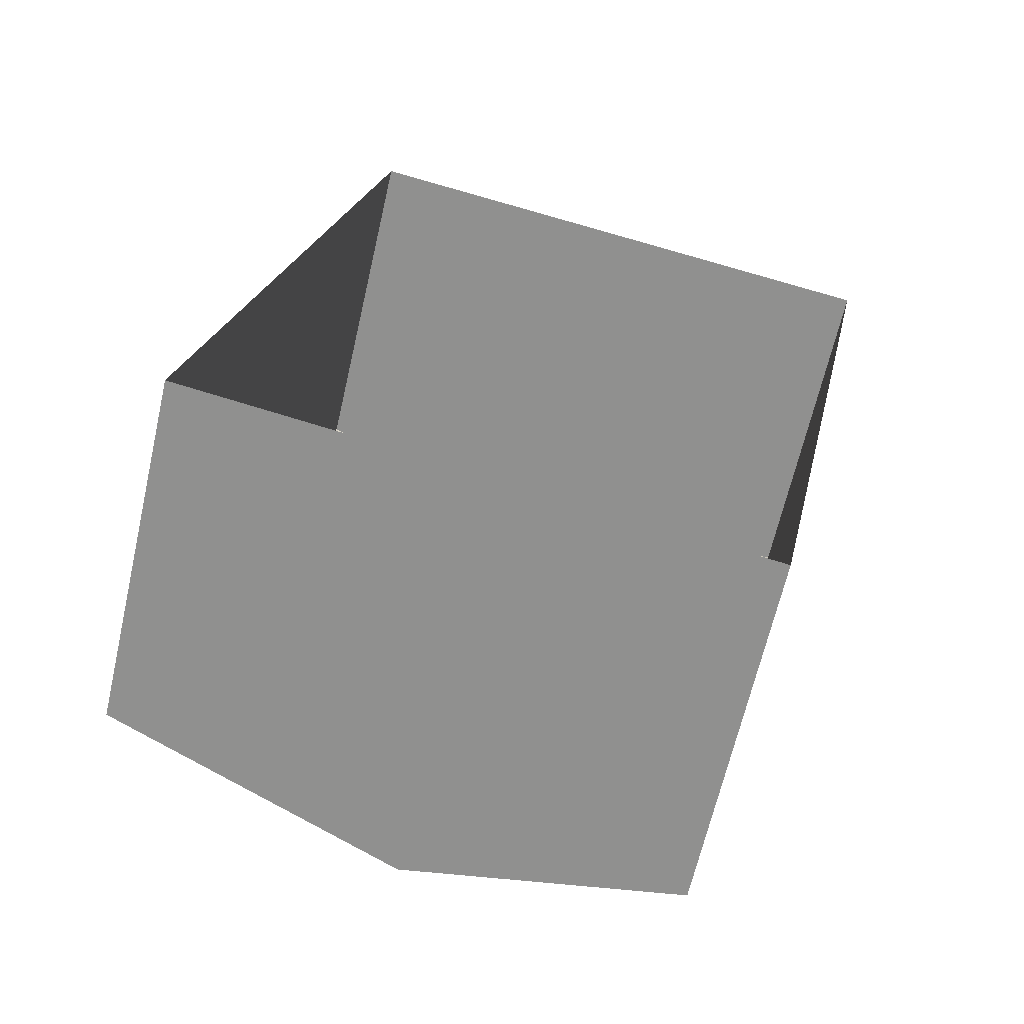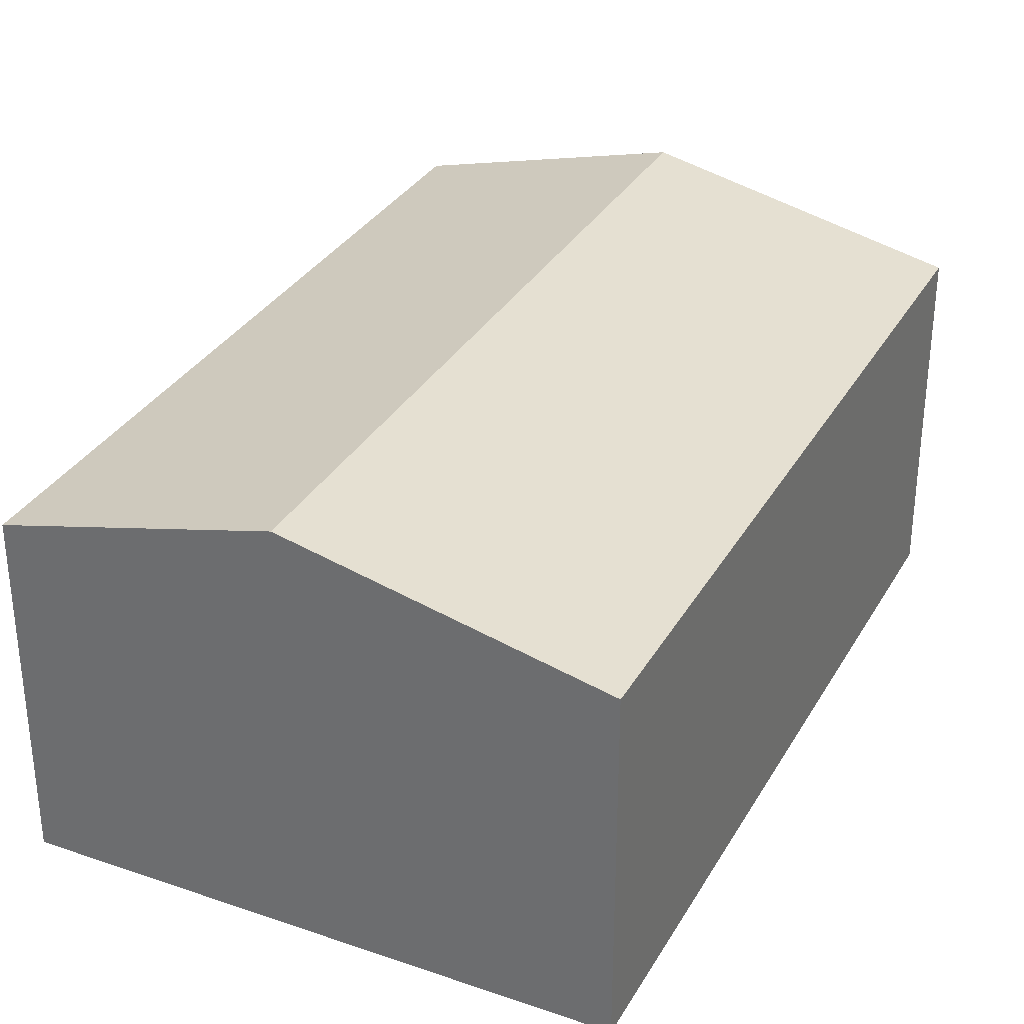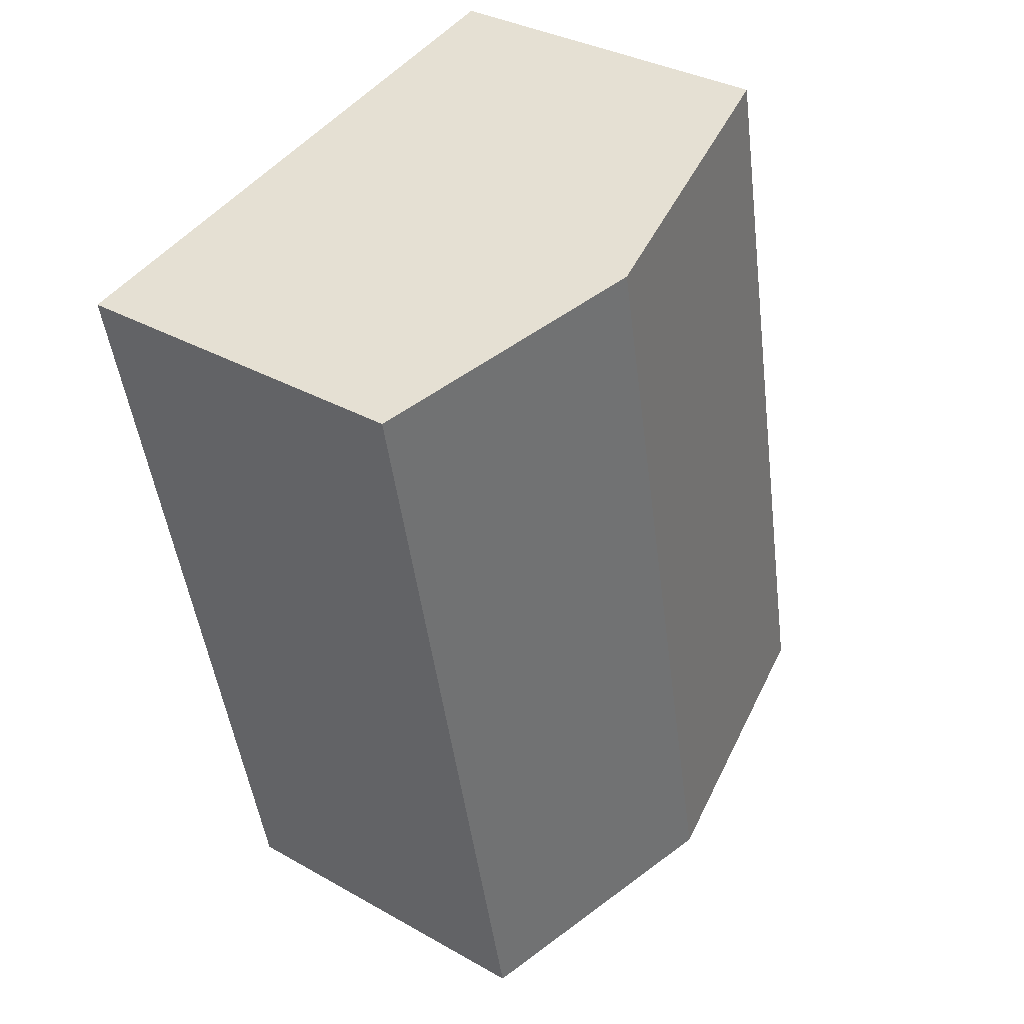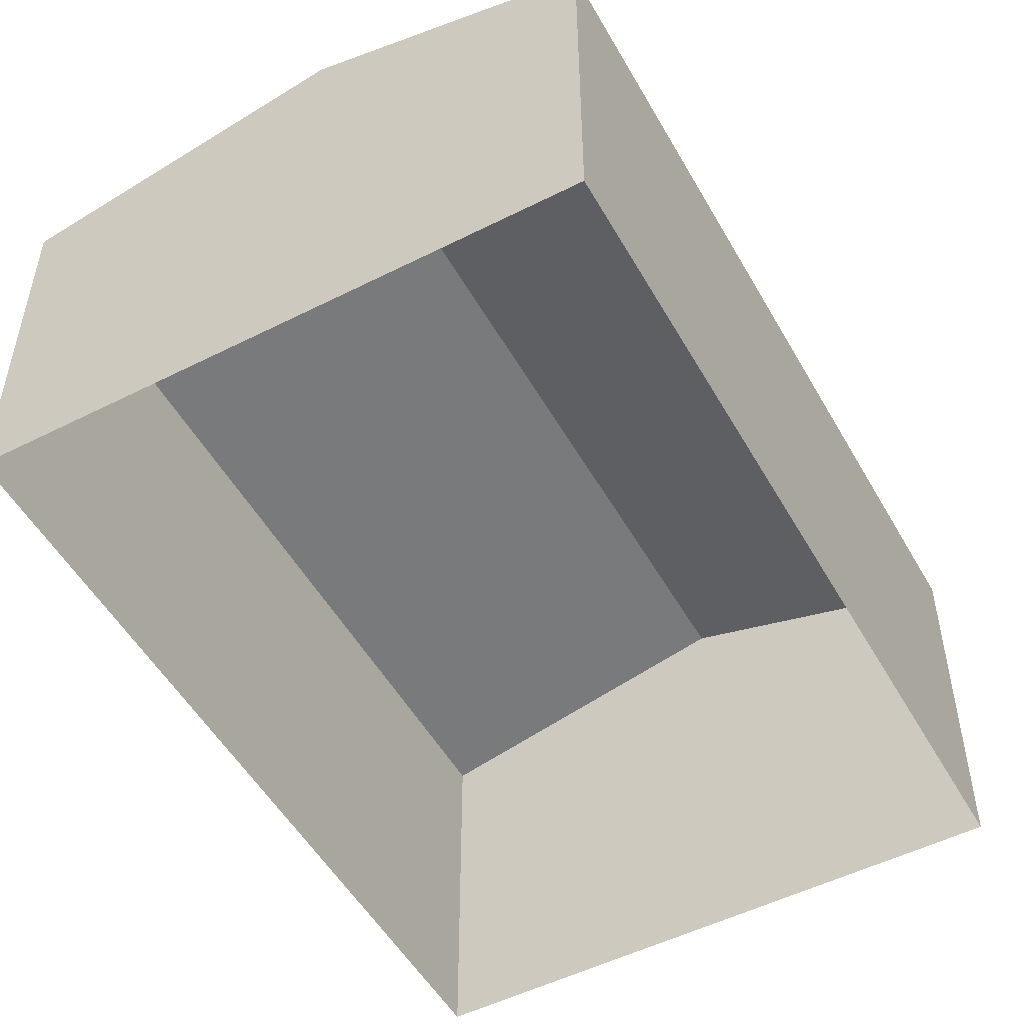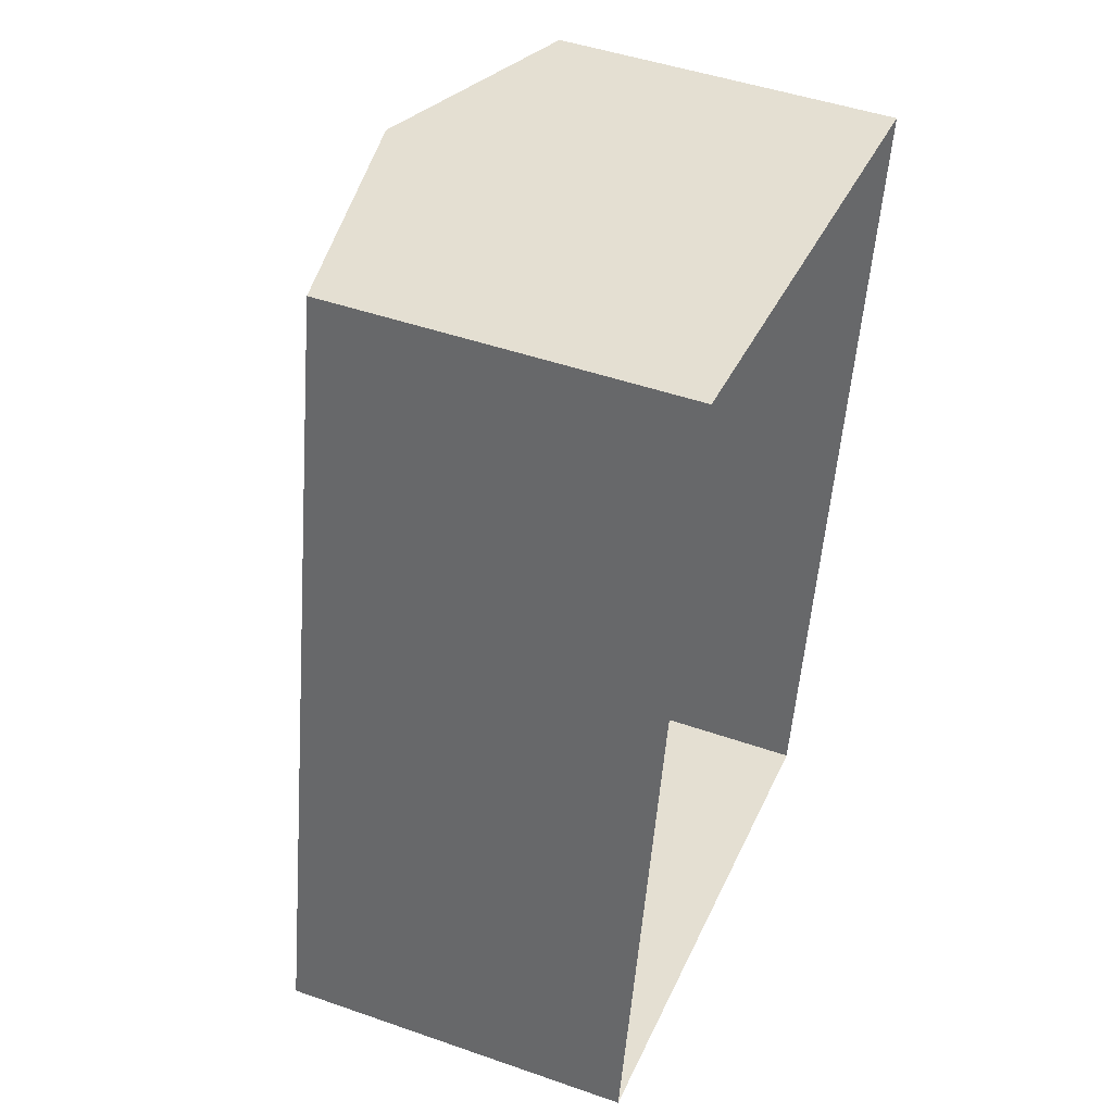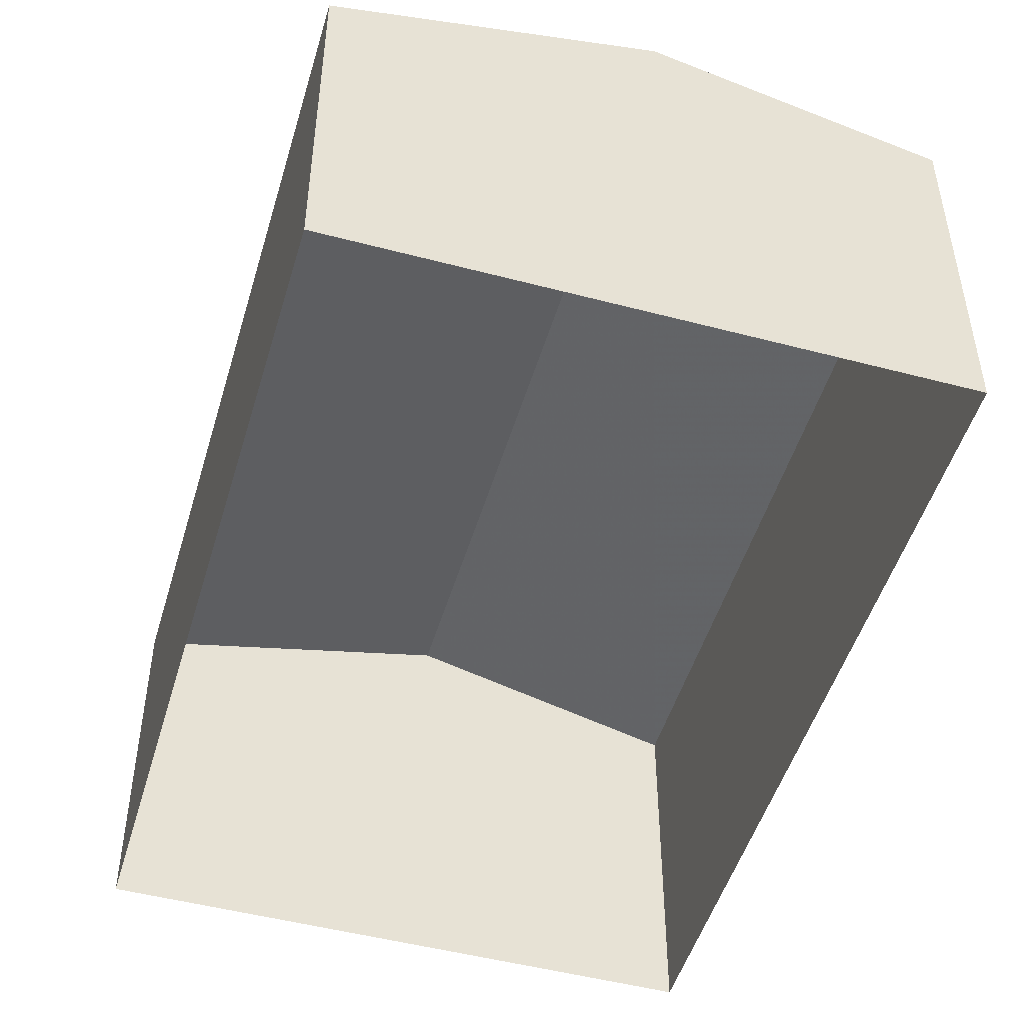
<metadata>
{"format":"obj","ext":"obj","renderer":"f3d","projection":"perspective","resolution":1024,"background":"white","views":[{"elev":-65.3,"azim":167.1,"up":"+Y"},{"elev":32.4,"azim":37.3,"up":"+Z"},{"elev":33.7,"azim":-52.3,"up":"+Y"},{"elev":-51.5,"azim":-139.5,"up":"+Z"},{"elev":47.1,"azim":111.6,"up":"+Y"},{"elev":-49.2,"azim":175.4,"up":"+Z"}]}
</metadata>
<code>
v 1.227e+04 -1.5e+04 19.79
v 1.228e+04 -1.5e+04 19.79
v 1.229e+04 -1.501e+04 19.79
v 1.228e+04 -1.501e+04 19.79
v 1.228e+04 -1.501e+04 25.68
v 1.228e+04 -1.5e+04 26.83
v 1.227e+04 -1.5e+04 25.68
v 1.228e+04 -1.501e+04 26.83
v 1.228e+04 -1.5e+04 25.68
v 1.229e+04 -1.501e+04 25.68
f 1 2 3
f 4 1 3
f 5 6 7
f 8 6 5
f 6 8 9
f 9 8 10
f 8 5 10
f 6 9 7
f 5 4 3
f 10 5 3
f 5 1 4
f 5 7 1
f 7 2 1
f 7 9 2
f 10 3 2
f 9 10 2

</code>
